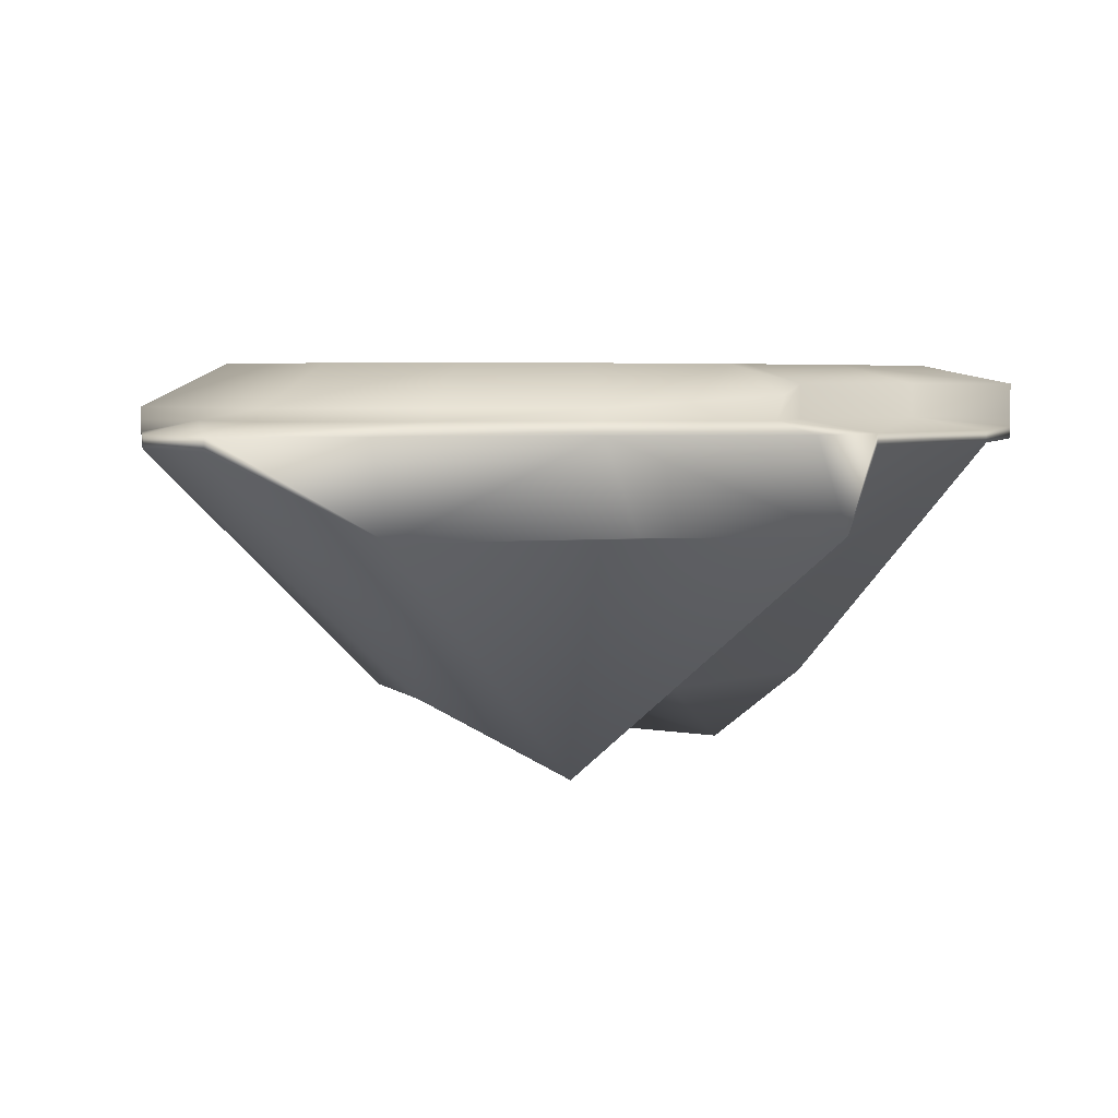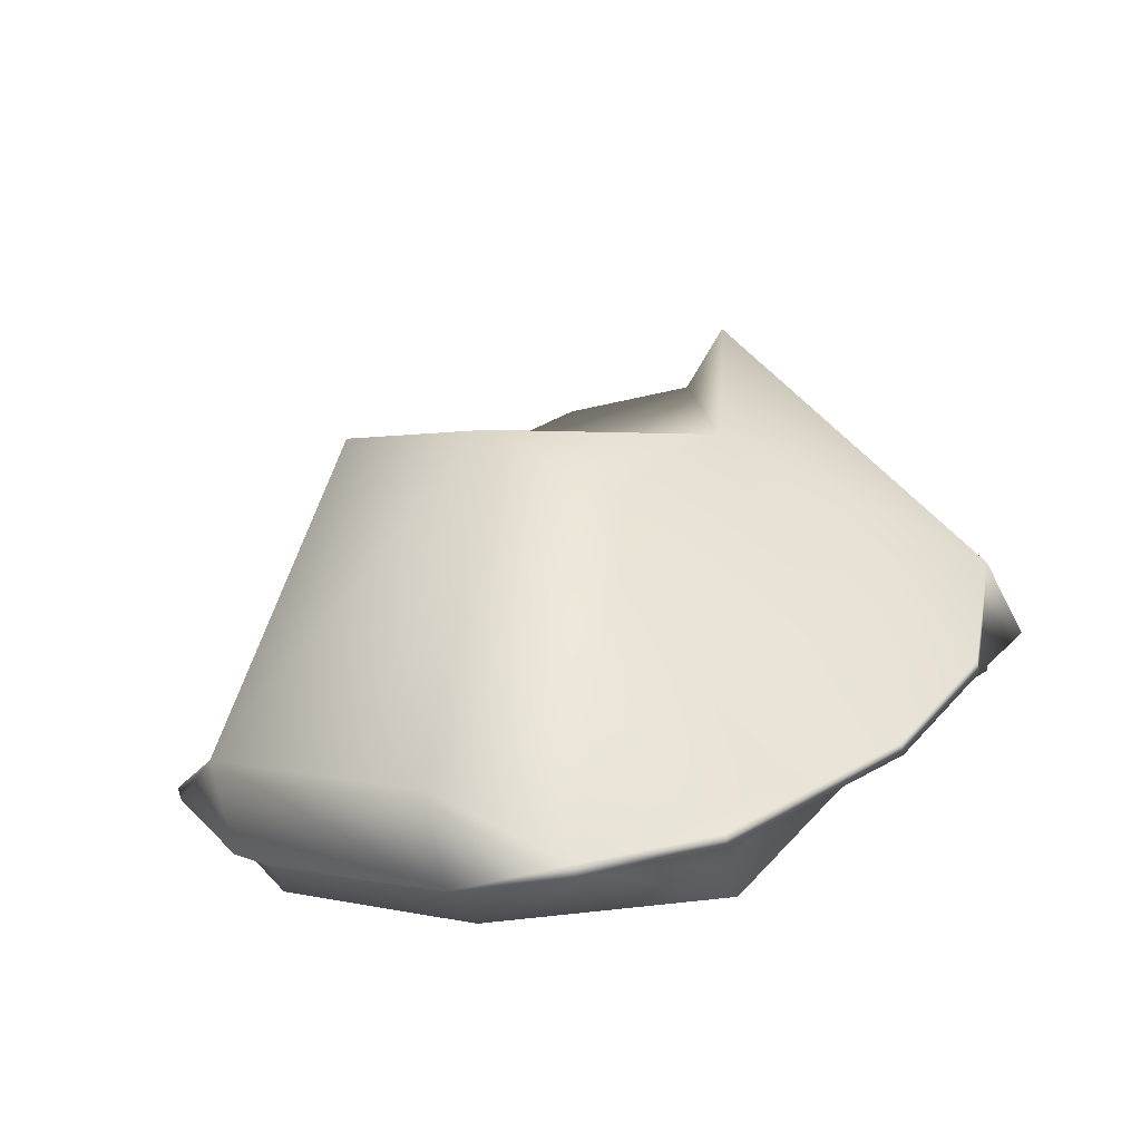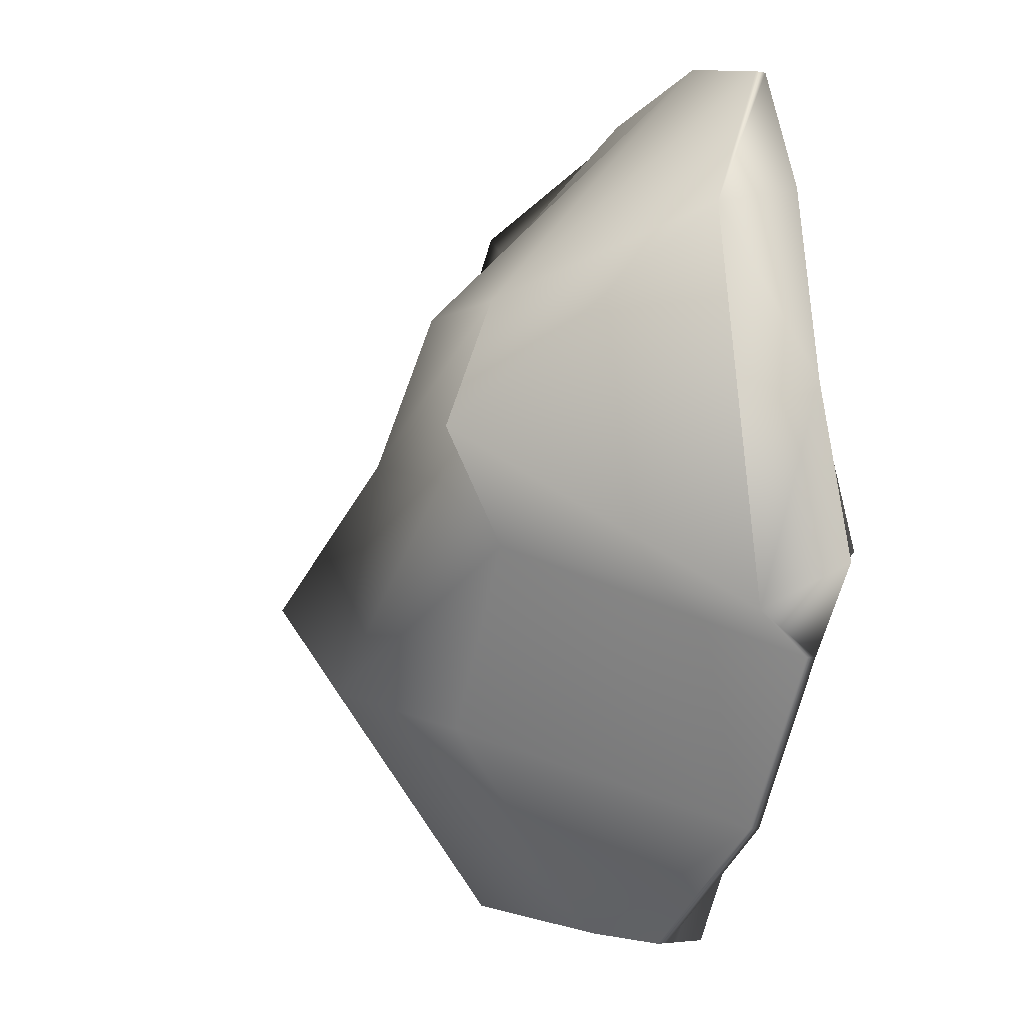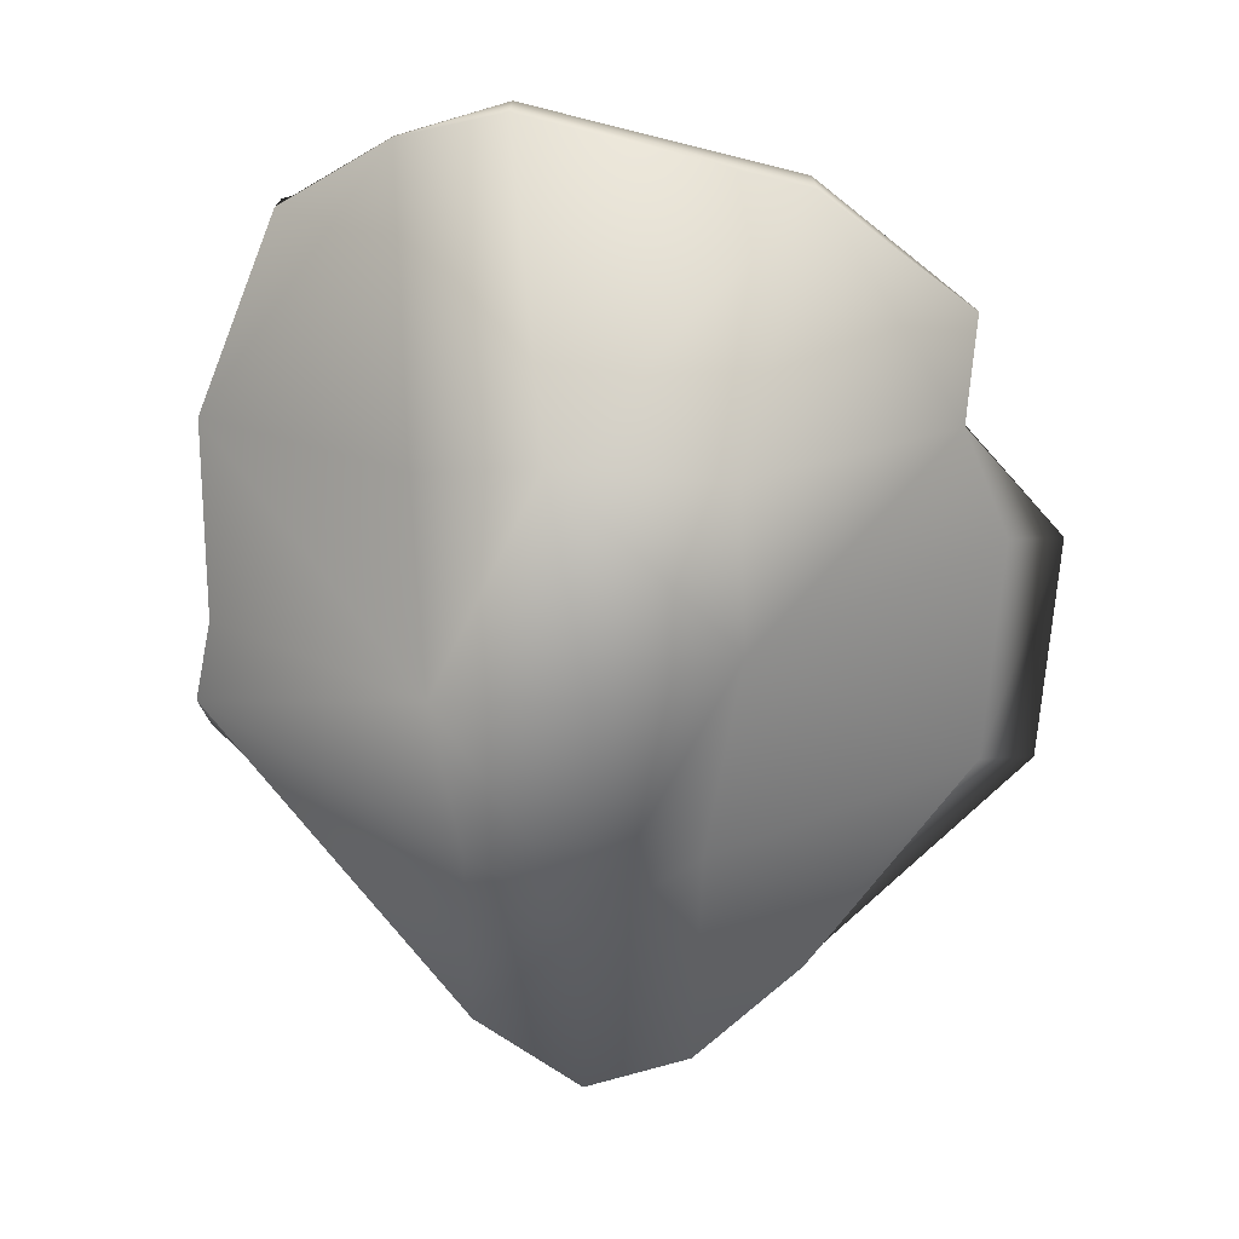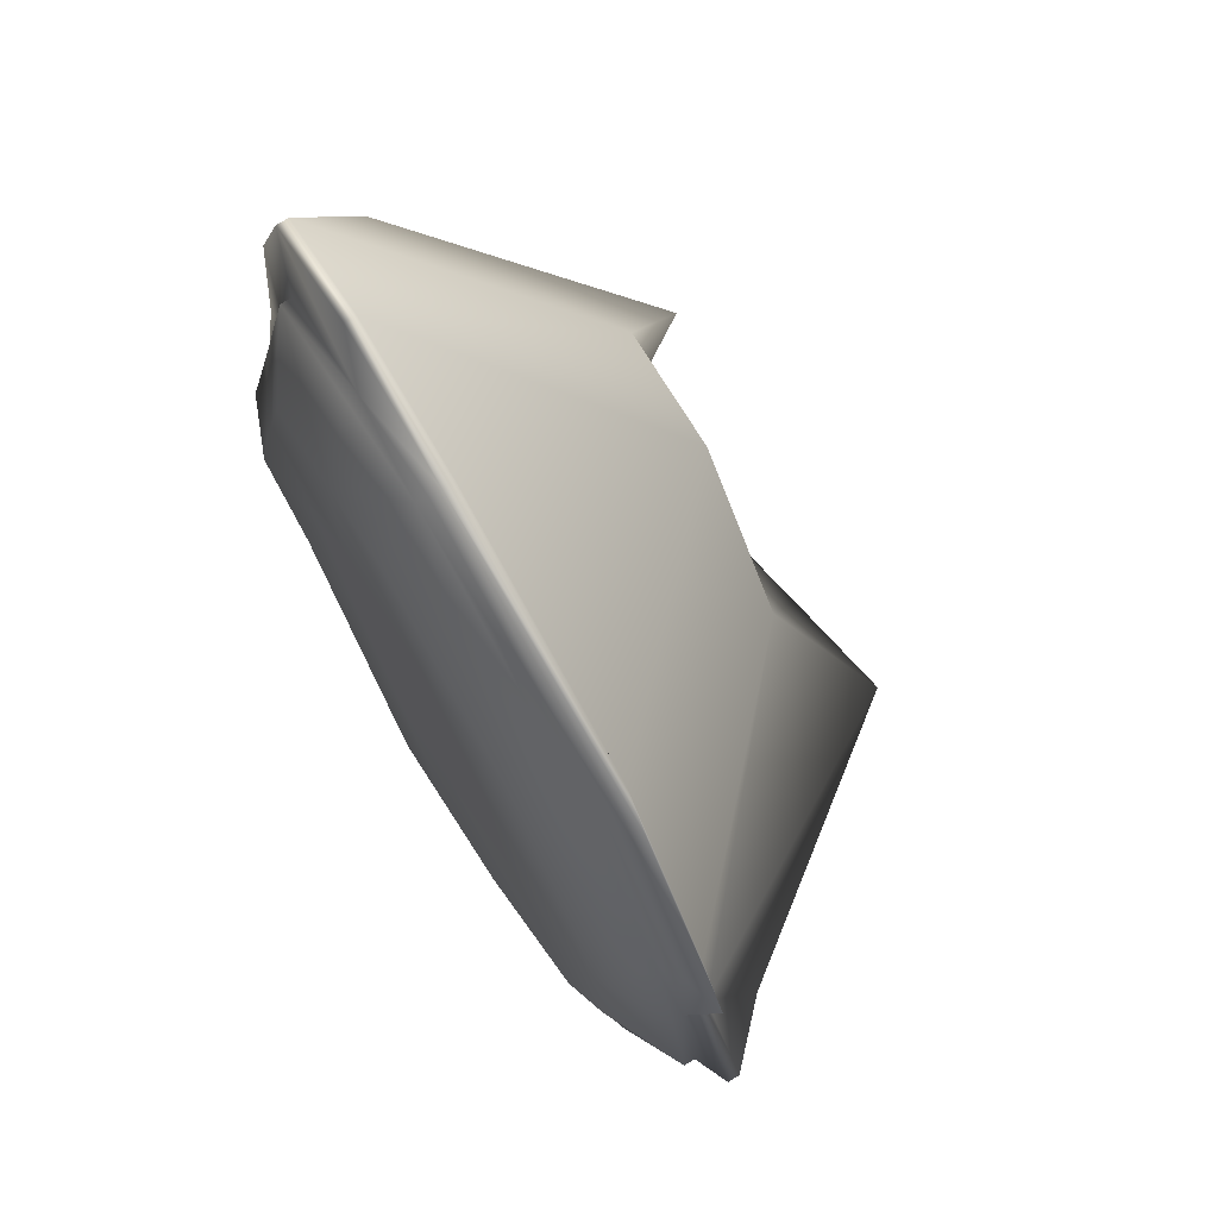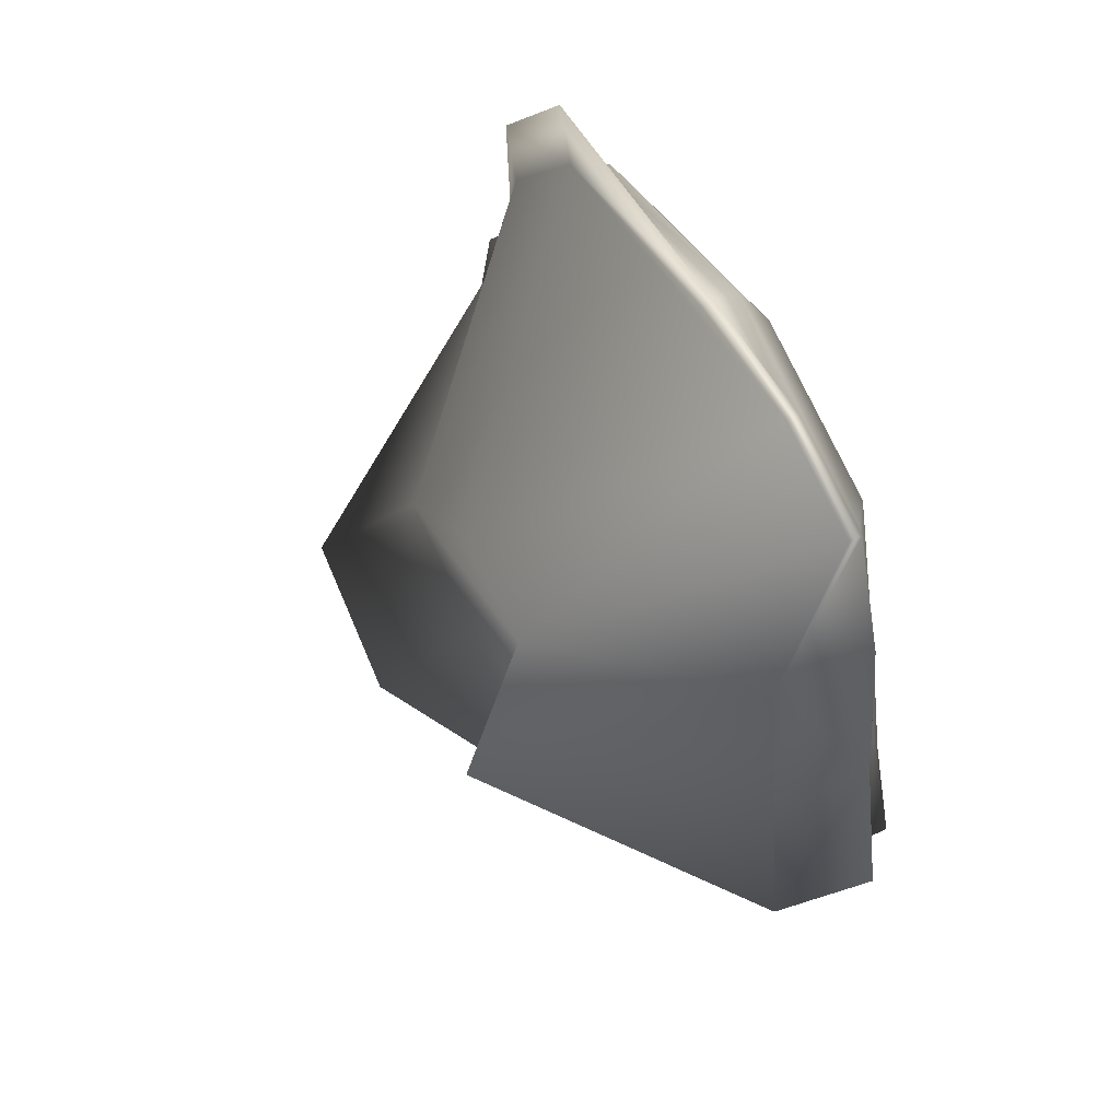
<metadata>
{"format":"obj","ext":"obj","renderer":"f3d","projection":"perspective","resolution":1024,"background":"white","views":[{"elev":4.0,"azim":66.8,"up":"+Y"},{"elev":-74.7,"azim":11.7,"up":"+Z"},{"elev":-3.0,"azim":58.8,"up":"+Z"},{"elev":-73.4,"azim":-151.2,"up":"+Y"},{"elev":72.0,"azim":-121.7,"up":"+Z"},{"elev":63.7,"azim":63.7,"up":"+Z"}]}
</metadata>
<code>
g default
v -4.673 2796 -720.3
v 96.27 2771 -837.2
v -6.009 2820 -746.8
v 74.07 2820 -831.7
v -112.2 2820 -881.7
v 13.17 2820 -979
v -148.5 2796 -881.9
v 19.24 2796 -1010
v 66.62 2803 -736.2
v 77.6 2796 -717.2
v 95.16 2803 -826.1
v 51.17 2820 -759.6
v -4.673 2803 -720.3
v -2.261 2820 -852.1
v 61.36 2820 -888.8
v -44.01 2820 -966.3
v -99.52 2820 -824.6
v -52.05 2803 -994
v 19.24 2803 -1010
v -57.14 2770 -1003
v -137.1 2803 -888.5
v 0 2720 -851.6
v 101.8 2796 -910.4
v -124.9 2796 -815.1
v 79.32 2803 -897.4
v -121.3 2803 -817.2
v 41.95 2800 -709.2
v -4.673 2800 -720.3
v 41.95 2796 -709.2
v 77.6 2800 -717.2
v 30.97 2803 -728.3
v -19.63 2820 -800.1
v -67.74 2820 -777.1
v 22.58 2820 -753.2
v 24.46 2820 -805.8
v -50.89 2820 -838.3
v -110.3 2811 -950.2
v -137.1 2807 -888.5
v -92.25 2820 -929.3
v -52.05 2814 -994
v -112.2 2803 -947.9
v -69.6 2694 -894.5
v -129.2 2796 -852.9
v -123.6 2770 -941.3
v -26.02 2694 -922.8
v -45.34 2720 -843.2
v 119.9 2800 -880.6
v 104.9 2800 -822.3
v 111.3 2771 -895.5
v 101.8 2800 -910.4
v 108.4 2803 -874
v -129.2 2800 -852.9
v -148.5 2800 -881.9
v -140.2 2800 -806.3
v -129.2 2803 -852.9
v 94 2800 -758.4
v 90.25 2771 -764.9
v 80.89 2803 -781.1
v 80.89 2807 -781.1
v 95.16 2807 -826.1
v 62.62 2820 -795.6
v 66.62 2807 -736.2
v 30.97 2807 -728.3
v -4.673 2807 -720.3
v 42.93 2820 -828.7
v 84.72 2820 -870.1
v 29.55 2820 -870.5
v 6.364 2820 -918.8
v 37.27 2820 -933.9
v -15.42 2820 -972.7
v -23.14 2820 -909.2
v -58.1 2820 -886.5
v -105.9 2820 -853.1
v -16.4 2814 -1002
v 19.24 2814 -1010
v -16.4 2803 -1002
v -21.49 2800 -1011
v 19.24 2800 -1010
v -21.49 2796 -1011
v -57.14 2800 -1003
v -123.6 2800 -941.3
v 10.75 2720 -934.7
v 71.8 2796 -966.6
v 39.66 2720 -874.5
v 47.67 2695 -837.2
v 33.31 2720 -793.9
v -6.376 2720 -795.5
v -85.27 2796 -755.9
v 71.8 2800 -966.6
v 49.28 2803 -953.6
v 49.28 2814 -953.6
v 79.32 2814 -897.4
v 107.8 2811 -876.7
v -100.6 2800 -747.1
v -81.64 2803 -758
v -81.64 2807 -758
v -121.3 2807 -817.2
v -129.2 2807 -852.9
g Platform_One2
f 31 13 28 27
f 36 17 33 32
f 41 21 38 37
f 46 24 43 42
f 51 11 48 47
f 55 21 53 52
f 30 10 57 56
f 58 11 60 59
f 62 12 34 63
f 35 12 61 65
f 67 15 69 68
f 71 16 39 72
f 40 16 70 74
f 76 19 78 77
f 80 20 44 81
f 45 20 79 82
f 84 23 49 85
f 86 10 29 87
f 50 23 83 89
f 90 19 75 91
f 92 15 66 93
f 54 24 88 94
f 95 13 64 96
f 97 17 73 98
f 28 1 29 27
f 29 10 30 27
f 30 9 31 27
f 33 3 34 32
f 34 12 35 32
f 35 14 36 32
f 38 5 39 37
f 39 16 40 37
f 40 18 41 37
f 43 7 44 42
f 44 20 45 42
f 45 22 46 42
f 48 2 49 47
f 49 23 50 47
f 50 25 51 47
f 53 7 43 52
f 43 24 54 52
f 54 26 55 52
f 57 2 48 56
f 48 11 58 56
f 58 9 30 56
f 60 4 61 59
f 61 12 62 59
f 62 9 58 59
f 34 3 64 63
f 64 13 31 63
f 31 9 62 63
f 61 4 66 65
f 66 15 67 65
f 67 14 35 65
f 69 6 70 68
f 70 16 71 68
f 71 14 67 68
f 39 5 73 72
f 73 17 36 72
f 36 14 71 72
f 70 6 75 74
f 75 19 76 74
f 76 18 40 74
f 78 8 79 77
f 79 20 80 77
f 80 18 76 77
f 44 7 53 81
f 53 21 41 81
f 41 18 80 81
f 79 8 83 82
f 83 23 84 82
f 84 22 45 82
f 49 2 57 85
f 57 10 86 85
f 86 22 84 85
f 29 1 88 87
f 88 24 46 87
f 46 22 86 87
f 83 8 78 89
f 78 19 90 89
f 90 25 50 89
f 75 6 69 91
f 69 15 92 91
f 92 25 90 91
f 66 4 60 93
f 60 11 51 93
f 51 25 92 93
f 88 1 28 94
f 28 13 95 94
f 95 26 54 94
f 64 3 33 96
f 33 17 97 96
f 97 26 95 96
f 73 5 38 98
f 38 21 55 98
f 55 26 97 98

</code>
